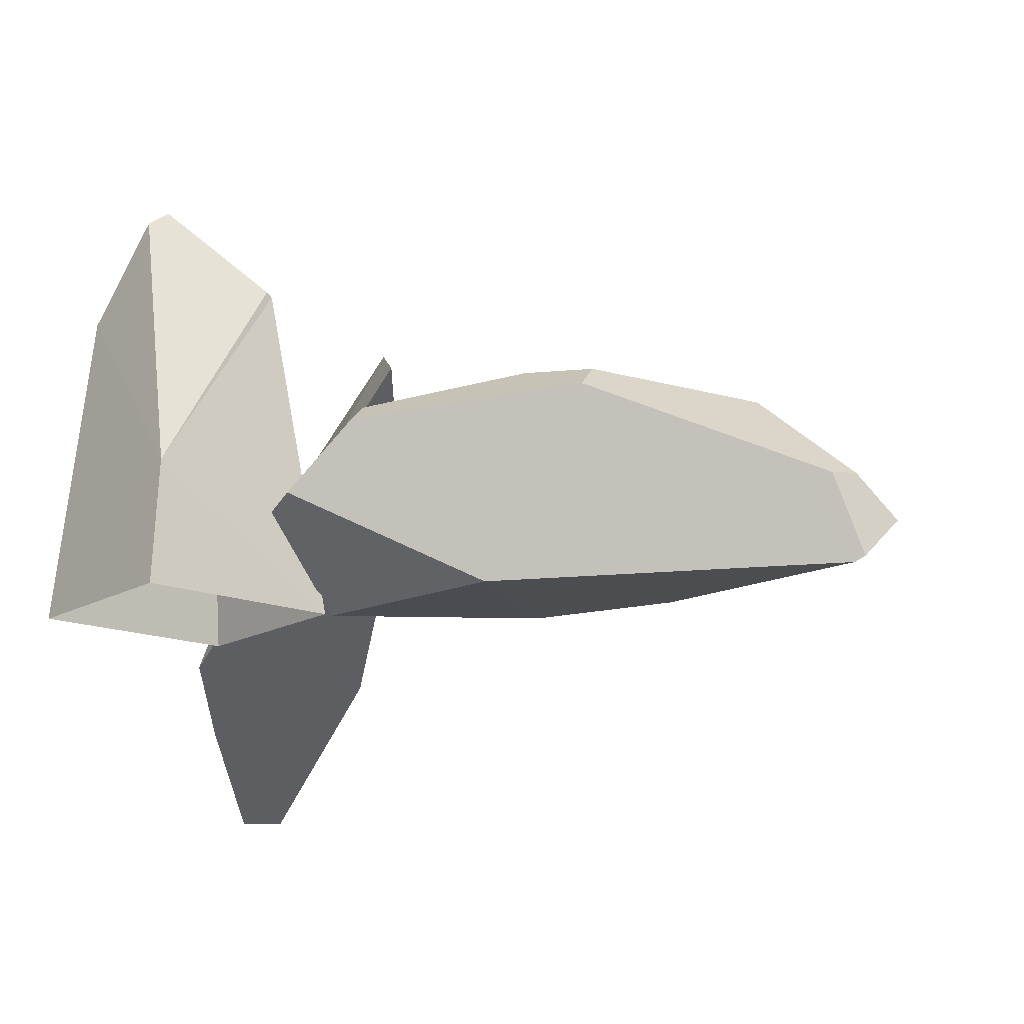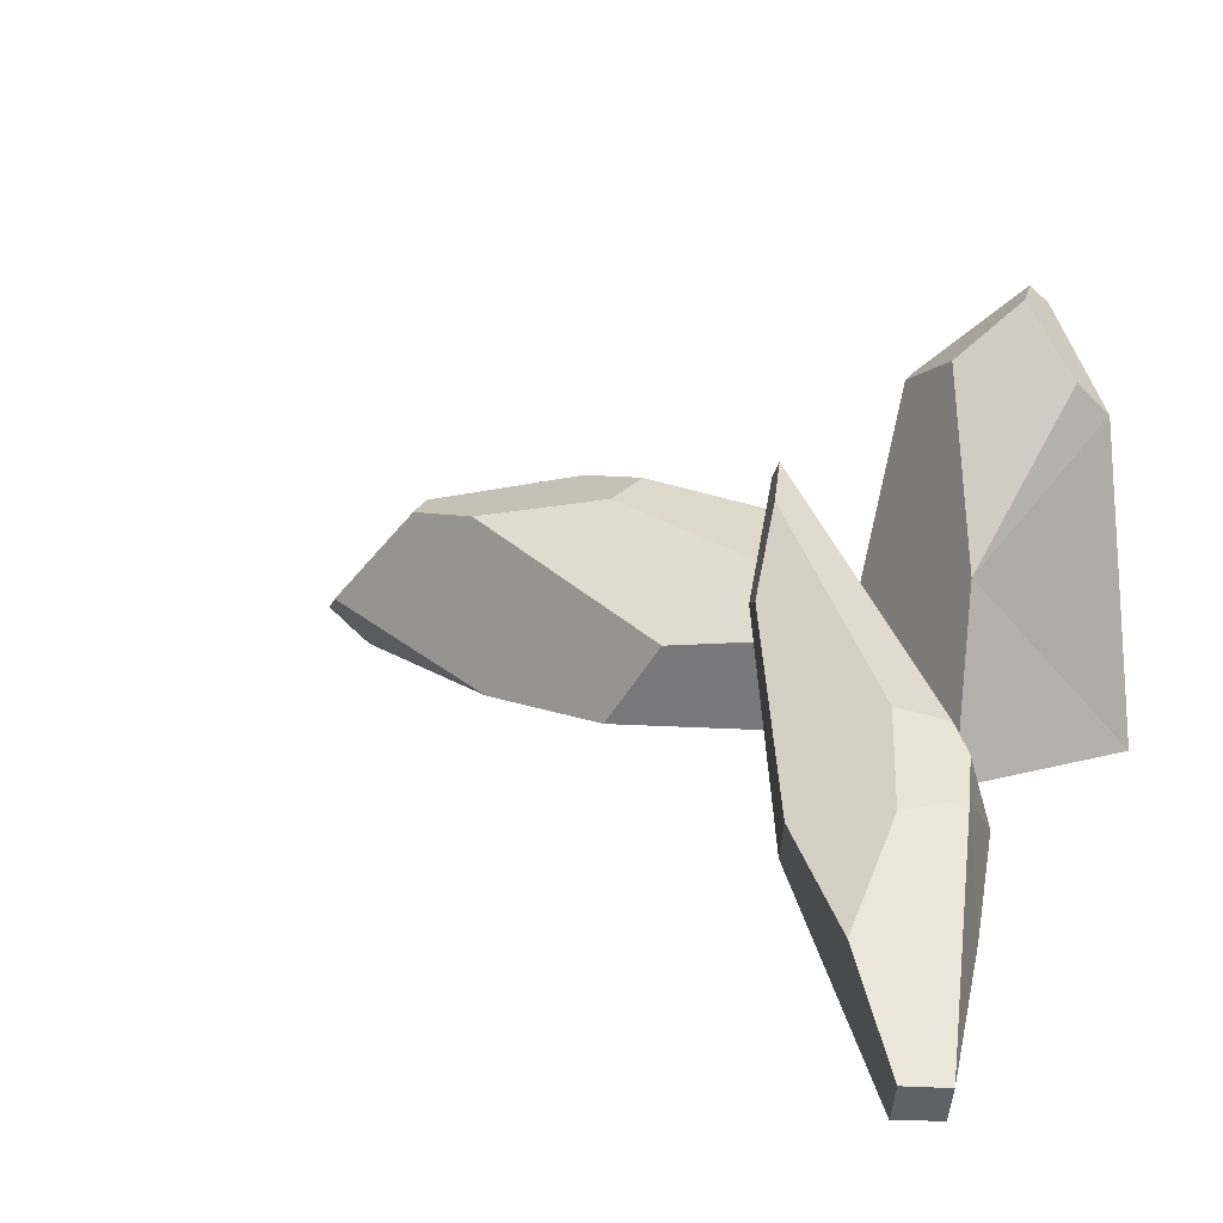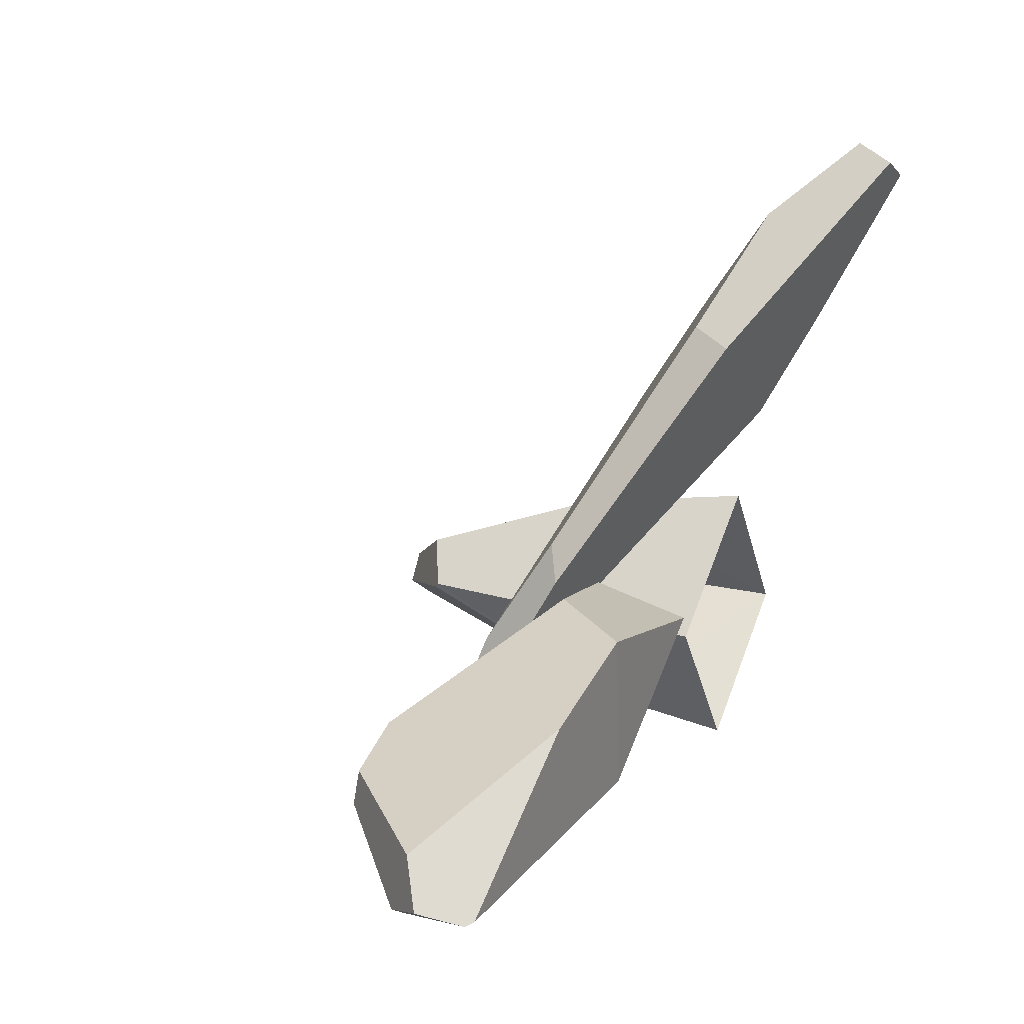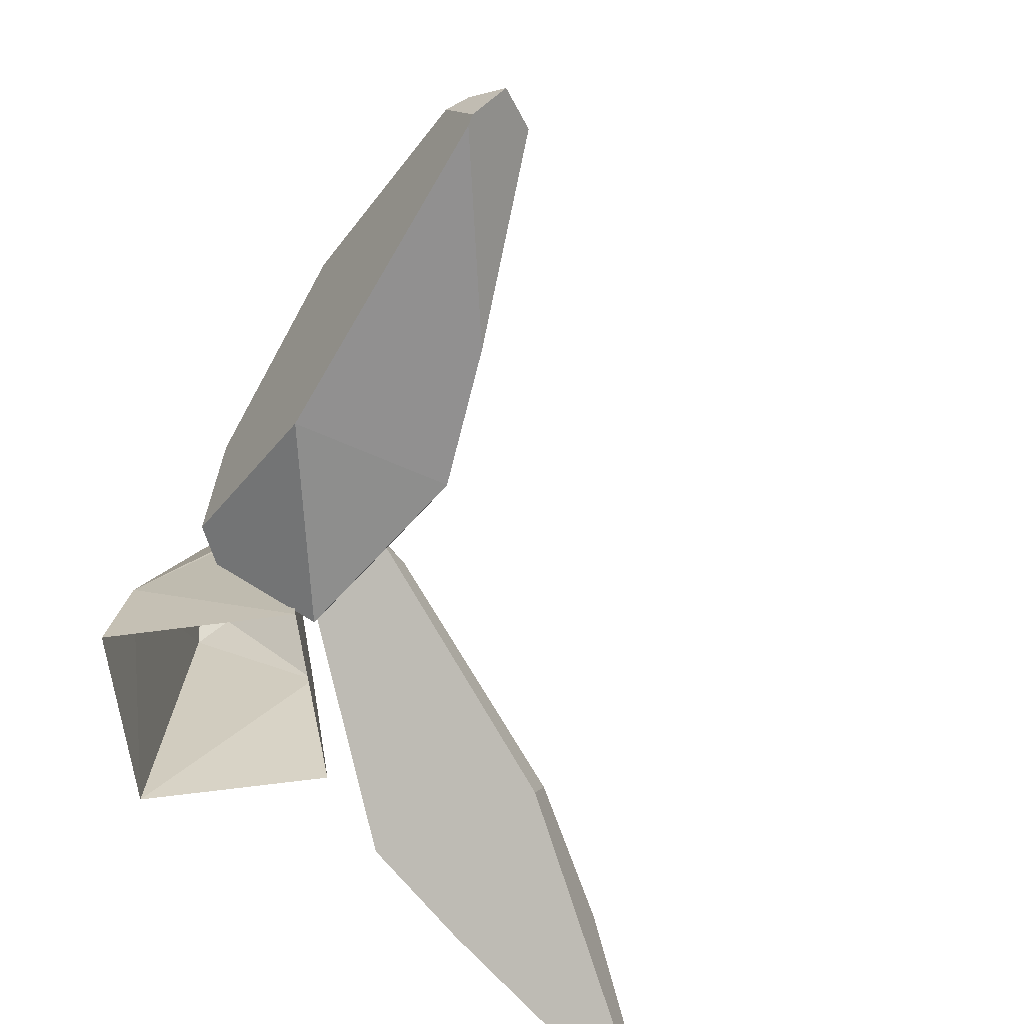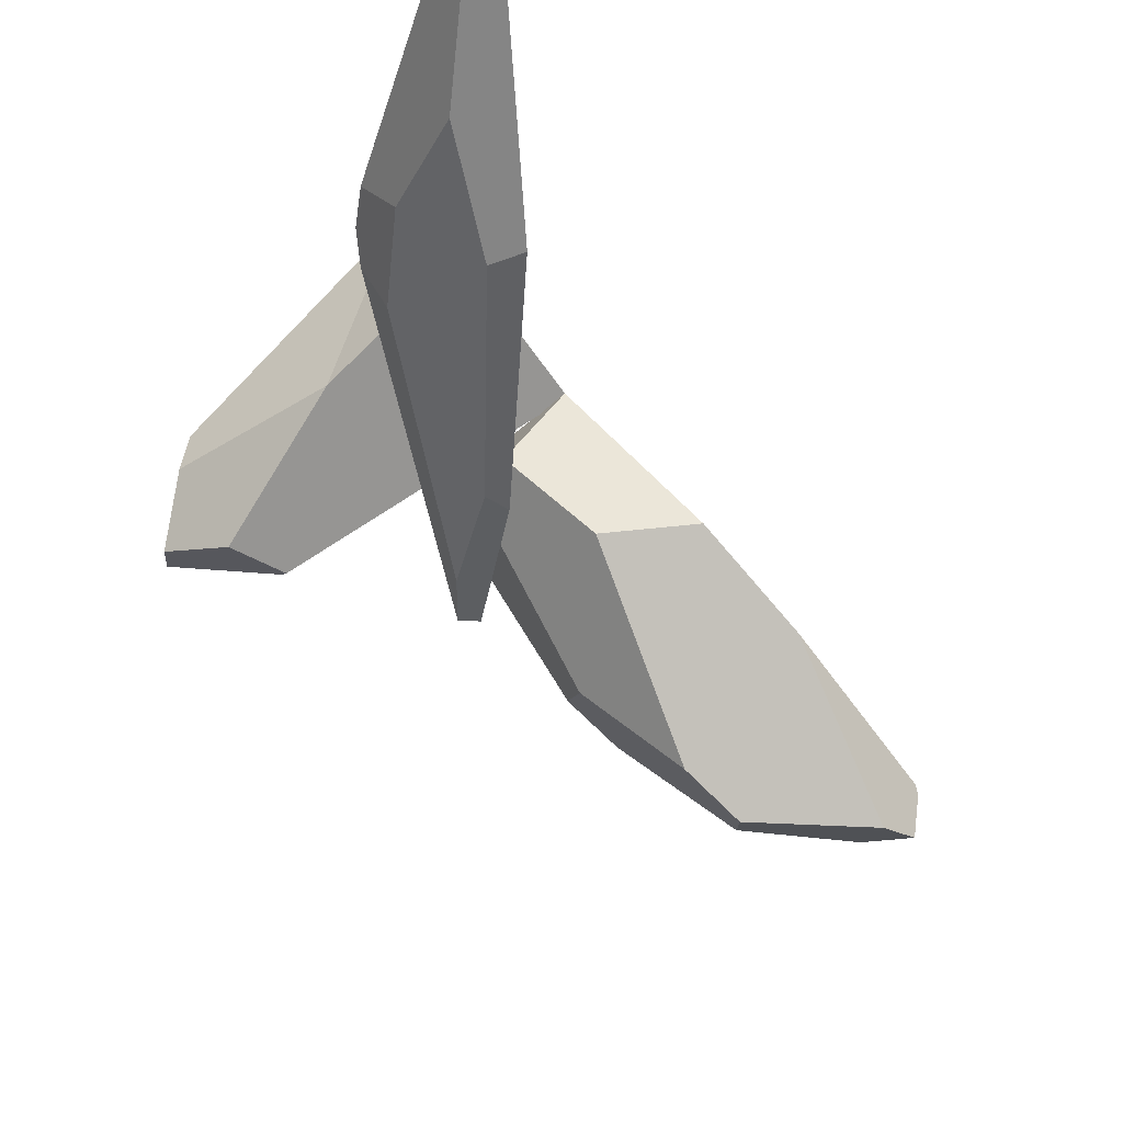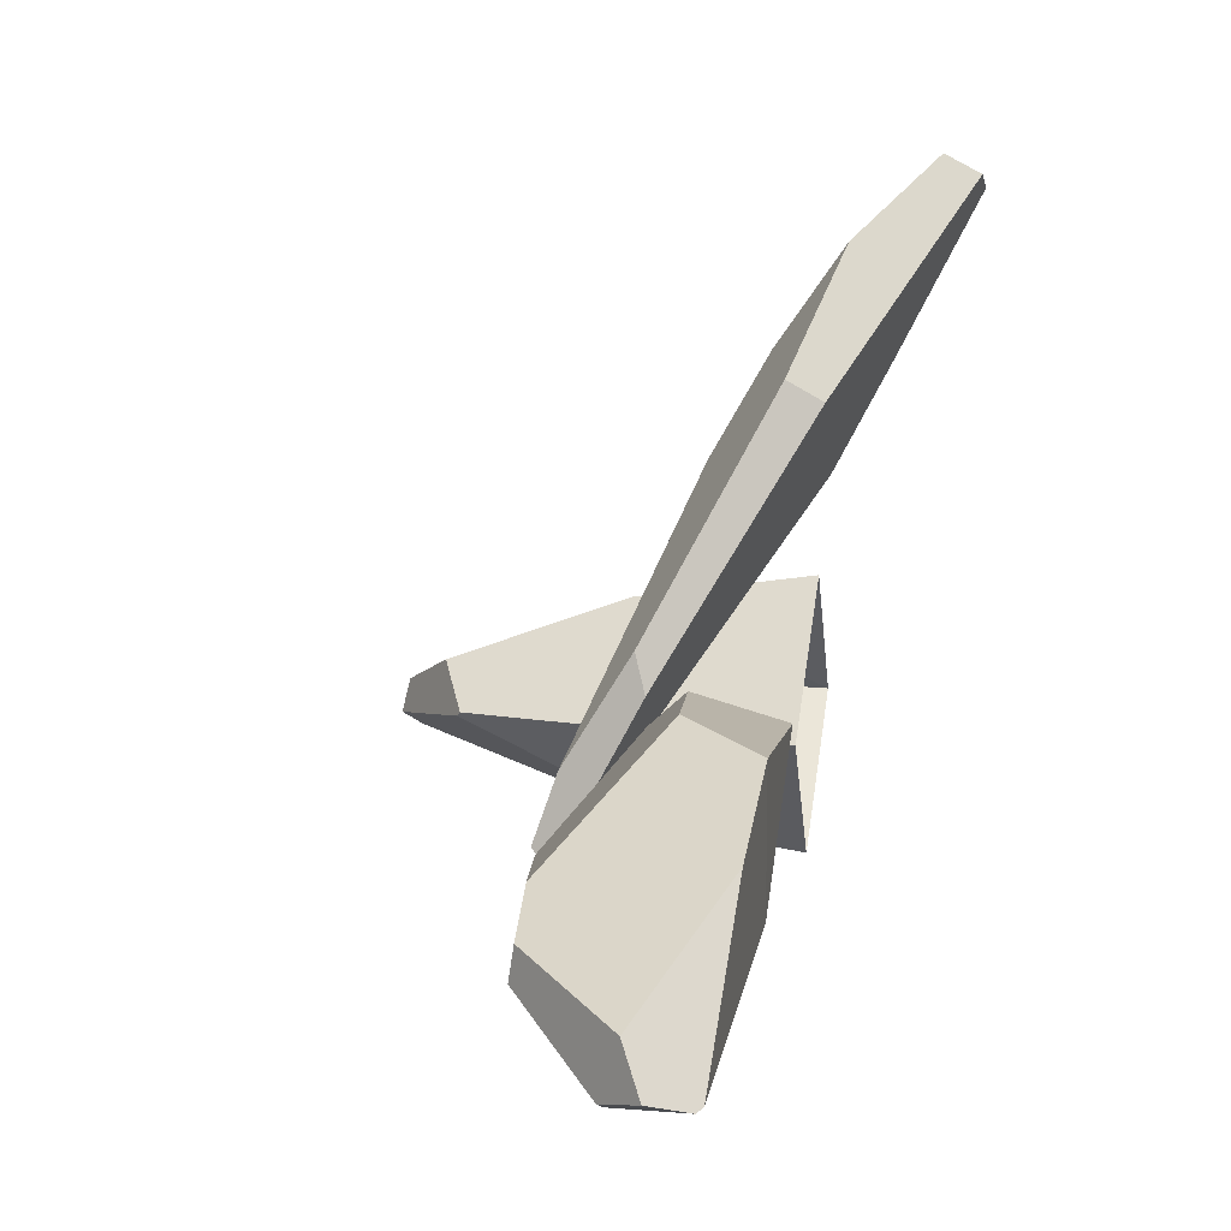
<metadata>
{"format":"obj","ext":"obj","renderer":"f3d","projection":"perspective","resolution":1024,"background":"white","views":[{"elev":-15.8,"azim":-165.1,"up":"+Y"},{"elev":15.5,"azim":24.2,"up":"+Y"},{"elev":20.4,"azim":-65.0,"up":"+Z"},{"elev":-65.8,"azim":-117.4,"up":"+Y"},{"elev":79.7,"azim":-132.4,"up":"+Z"},{"elev":20.6,"azim":-79.2,"up":"+Z"}]}
</metadata>
<code>
g Rocks_Sharp_m_01
v 0.3718 0 0.2242
v 0.001873 0 -0.03575
v 0.6401 0 -0.1577
v 0.2702 0 -0.4176
v 0.1424 0.7792 -0.07669
v 0.5669 0.7271 -0.1363
v 0.2723 0.2925 -0.3836
v 0.1498 0.7887 -0.08939
v 0.3723 0.9781 -0.1847
v 0.4034 0.9388 -0.2245
v 0.3668 0.4252 0.1444
v 0.2663 0.8413 -0.000764
v 0.5087 0.801 -0.0834
v 0.3853 0.96 -0.1035
v 0.6249 -0.3178 1.063
v 0.5045 -0.006871 0.4207
v 0.4913 0.1829 0.536
v 0.1609 -0.02676 0.6873
v 0.5344 -0.3135 1.111
v -0.2284 0.4981 -0.2767
v -0.1315 0.305 0.1077
v 0.6482 -0.234 1.099
v 0.5226 0.1299 0.6386
v 0.5588 -0.2255 1.149
v 0.4348 0.2254 0.4741
v -0.195 0.5422 -0.2328
v 0.1862 0.06425 0.7266
v -0.08516 0.3372 0.192
v 0.4041 -0.04118 0.9797
v 0.4103 0.1214 0.7302
v -0.1444 0.4923 -0.07268
v 0.3191 0.2472 0.4979
v 0.5613 -0.1339 0.678
v 0.1952 0.2062 0.1265
v -1.199 0.188 -0.2464
v 0.01633 0.3348 -0.09986
v -0.007065 0.3236 -0.01359
v -0.02909 0.2306 0.0854
v -0.5396 0.4562 -0.08248
v -0.4611 0 0.133
v -0.8436 0.4054 0.008948
v -0.3142 0.2019 0.1516
v -1.257 0.01185 -0.2061
v -1.234 0 -0.2047
v -0.792 0 0.05421
v -0.000726 0.2153 -0.3087
v 0.06313 0.1939 -0.2372
v 0.004295 0.007345 0.01391
v -0.438 0 -0.2422
v -0.6757 0.4088 -0.3181
v -0.1546 0.3645 -0.3333
v -0.1624 0.409 -0.2784
v -0.5228 0.4786 -0.2196
v -0.6845 0.4635 -0.2508
v -1.017 0.3901 -0.0312
v -1.246 0.1915 -0.2136
v -1.254 0.1474 -0.06779
v -1.323 0.09631 -0.1599
v -1.026 0.4011 -0.1117
f 2 5 7
f 8 10 7
f 3 6 11
f 10 9 14
f 3 7 6
f 2 11 5
f 13 12 11
f 8 7 5
f 4 2 7
f 8 9 10
f 13 11 6
f 1 3 11
f 14 13 10
f 6 10 13
f 5 12 8
f 10 6 7
f 3 4 7
f 12 5 11
f 2 1 11
f 13 14 12
f 9 12 14
f 33 15 34
f 31 25 26
f 22 23 30
f 26 34 20
f 33 22 15
f 32 27 29
f 20 34 21
f 16 33 34
f 15 19 18
f 16 23 33
f 31 32 25
f 22 29 24
f 30 32 29
f 31 28 27
f 21 26 20
f 26 25 34
f 34 18 21
f 18 28 21
f 23 17 25
f 31 26 28
f 16 25 17
f 19 22 24
f 24 29 27
f 33 23 22
f 25 30 23
f 24 18 19
f 37 36 52
f 44 45 57
f 35 58 56
f 49 40 45
f 47 36 37
f 48 49 47
f 46 51 36
f 59 50 35
f 52 53 39
f 39 37 52
f 38 37 42
f 53 51 50
f 57 58 43
f 43 44 57
f 54 53 50
f 41 54 59
f 35 43 58
f 45 44 49
f 49 48 40
f 38 42 48
f 40 48 42
f 37 38 47
f 48 47 38
f 46 47 49
f 52 36 51
f 47 46 36
f 35 56 59
f 59 54 50
f 51 46 49
f 49 44 35
f 43 35 44
f 42 39 41
f 49 50 51
f 56 58 57
f 53 54 39
f 59 55 41
f 40 42 45
f 41 55 57
f 57 59 56
f 45 41 57
f 9 8 12
f 32 31 27
f 16 17 23
f 22 30 29
f 21 28 26
f 34 15 18
f 18 27 28
f 16 34 25
f 19 15 22
f 25 32 30
f 24 27 18
f 53 52 51
f 41 39 54
f 42 37 39
f 49 35 50
f 57 55 59
f 45 42 41

</code>
